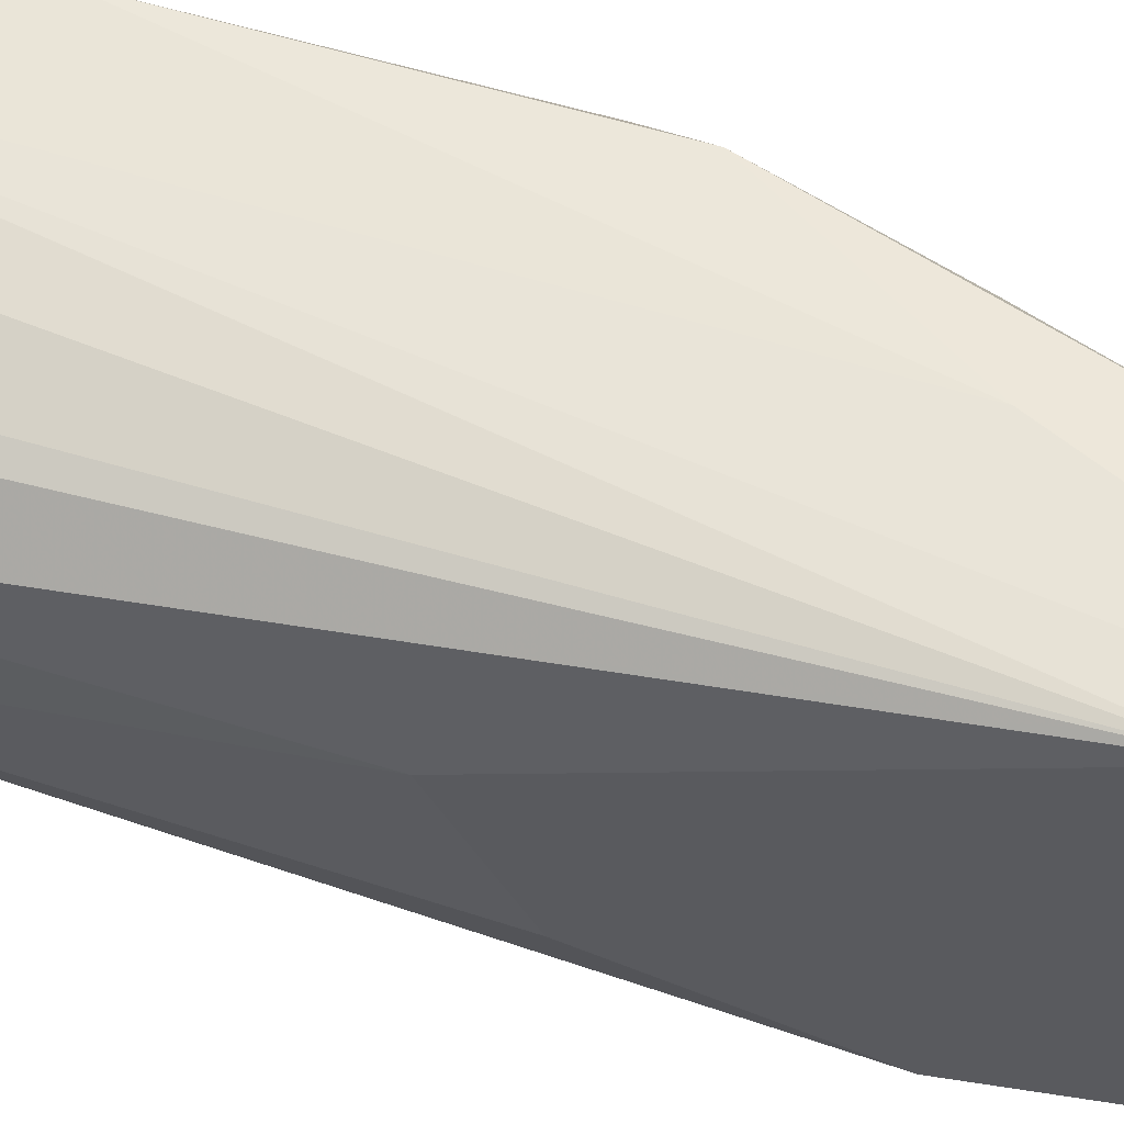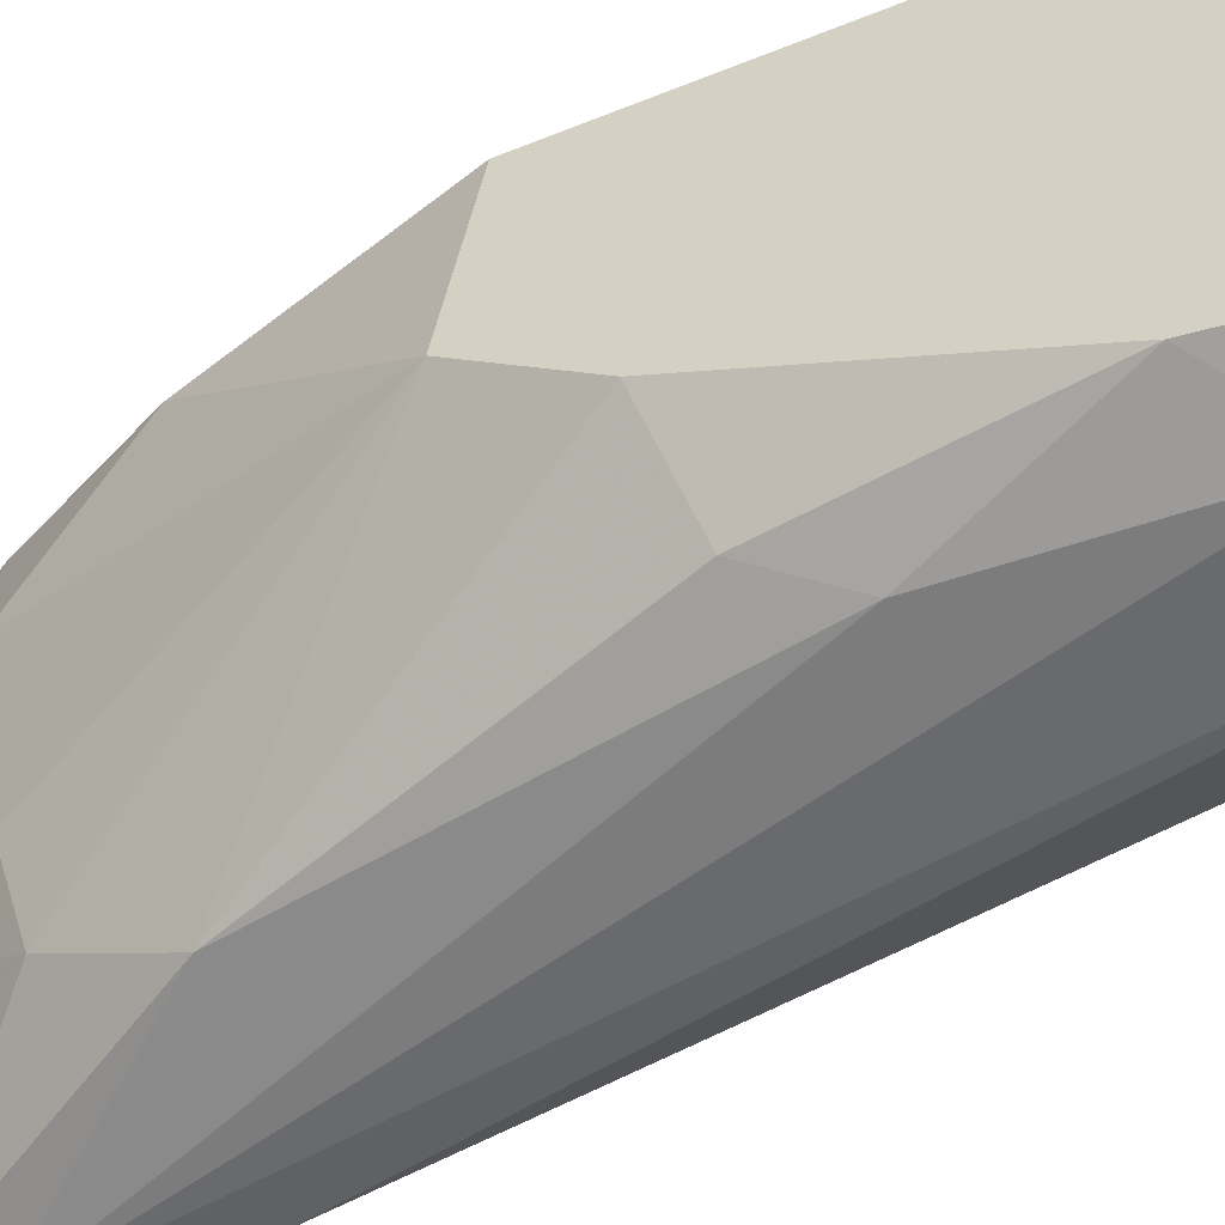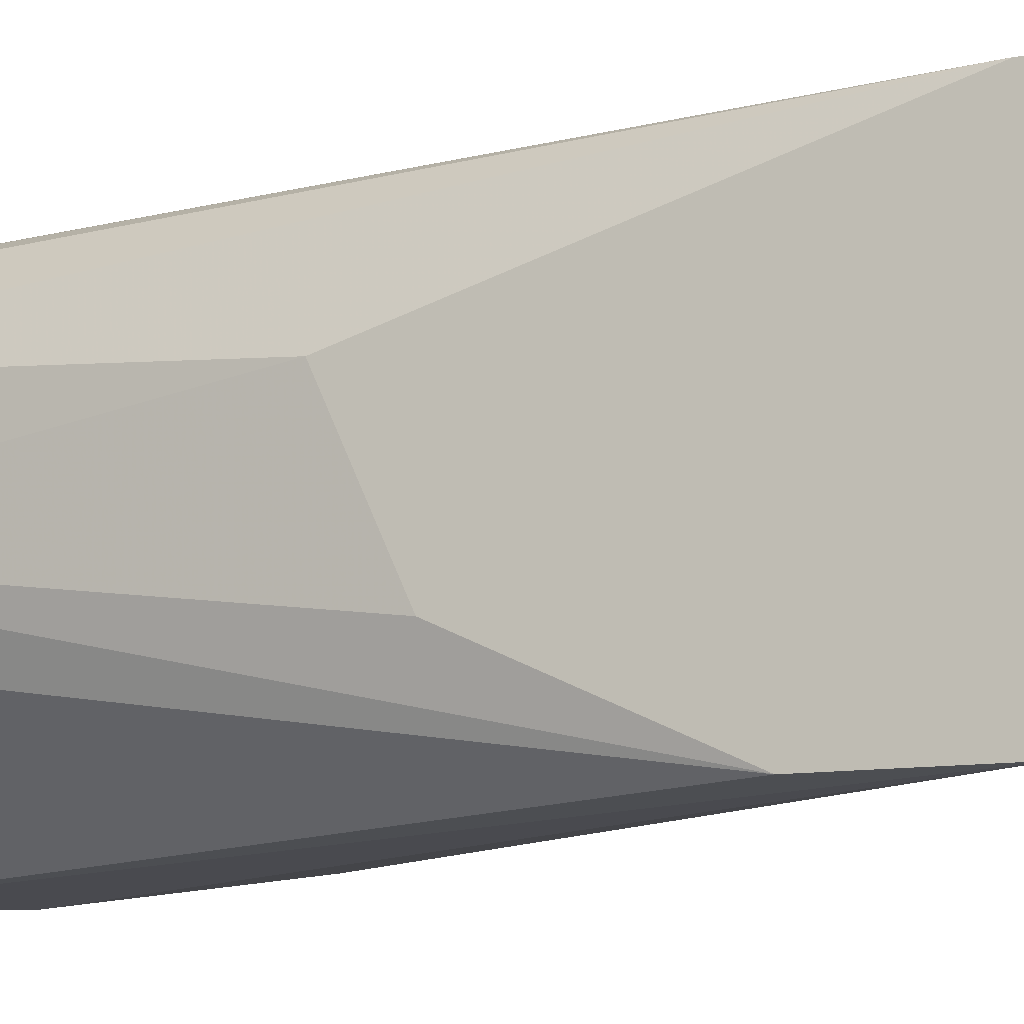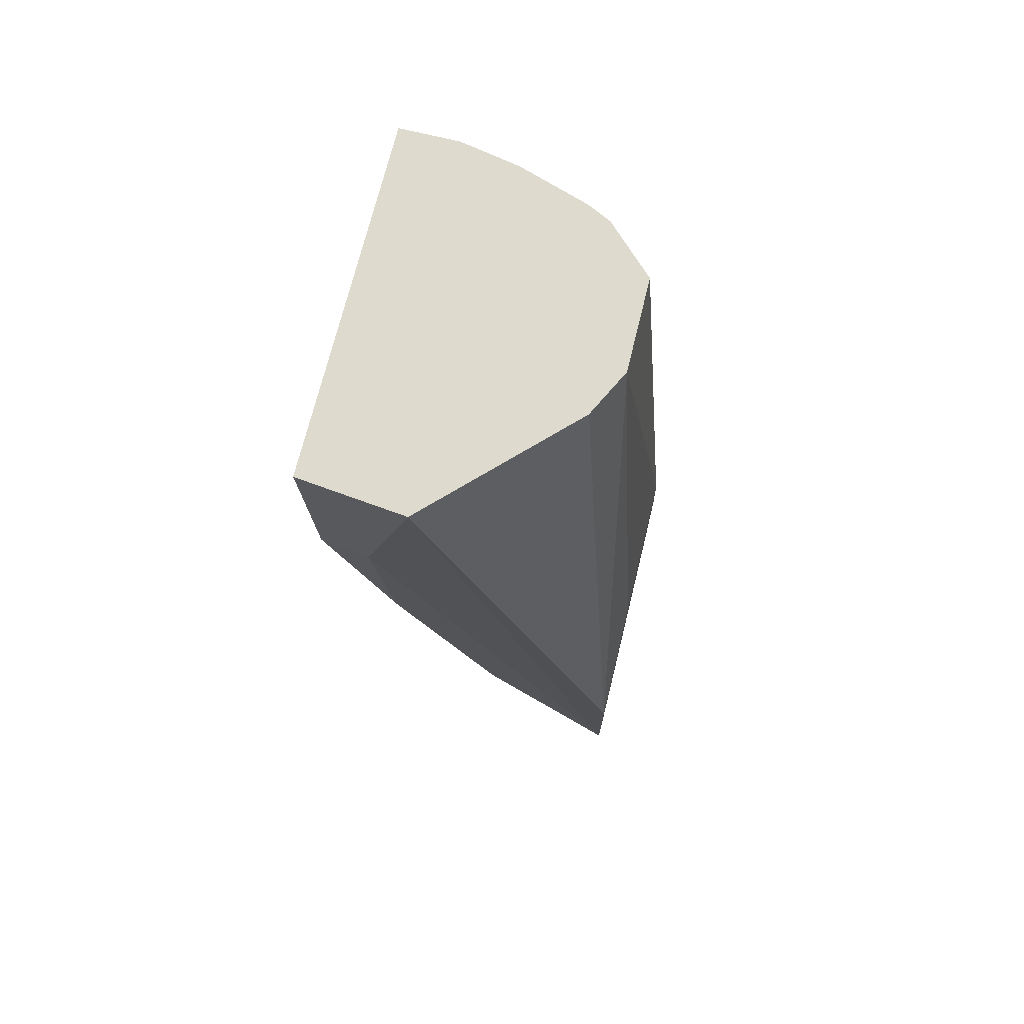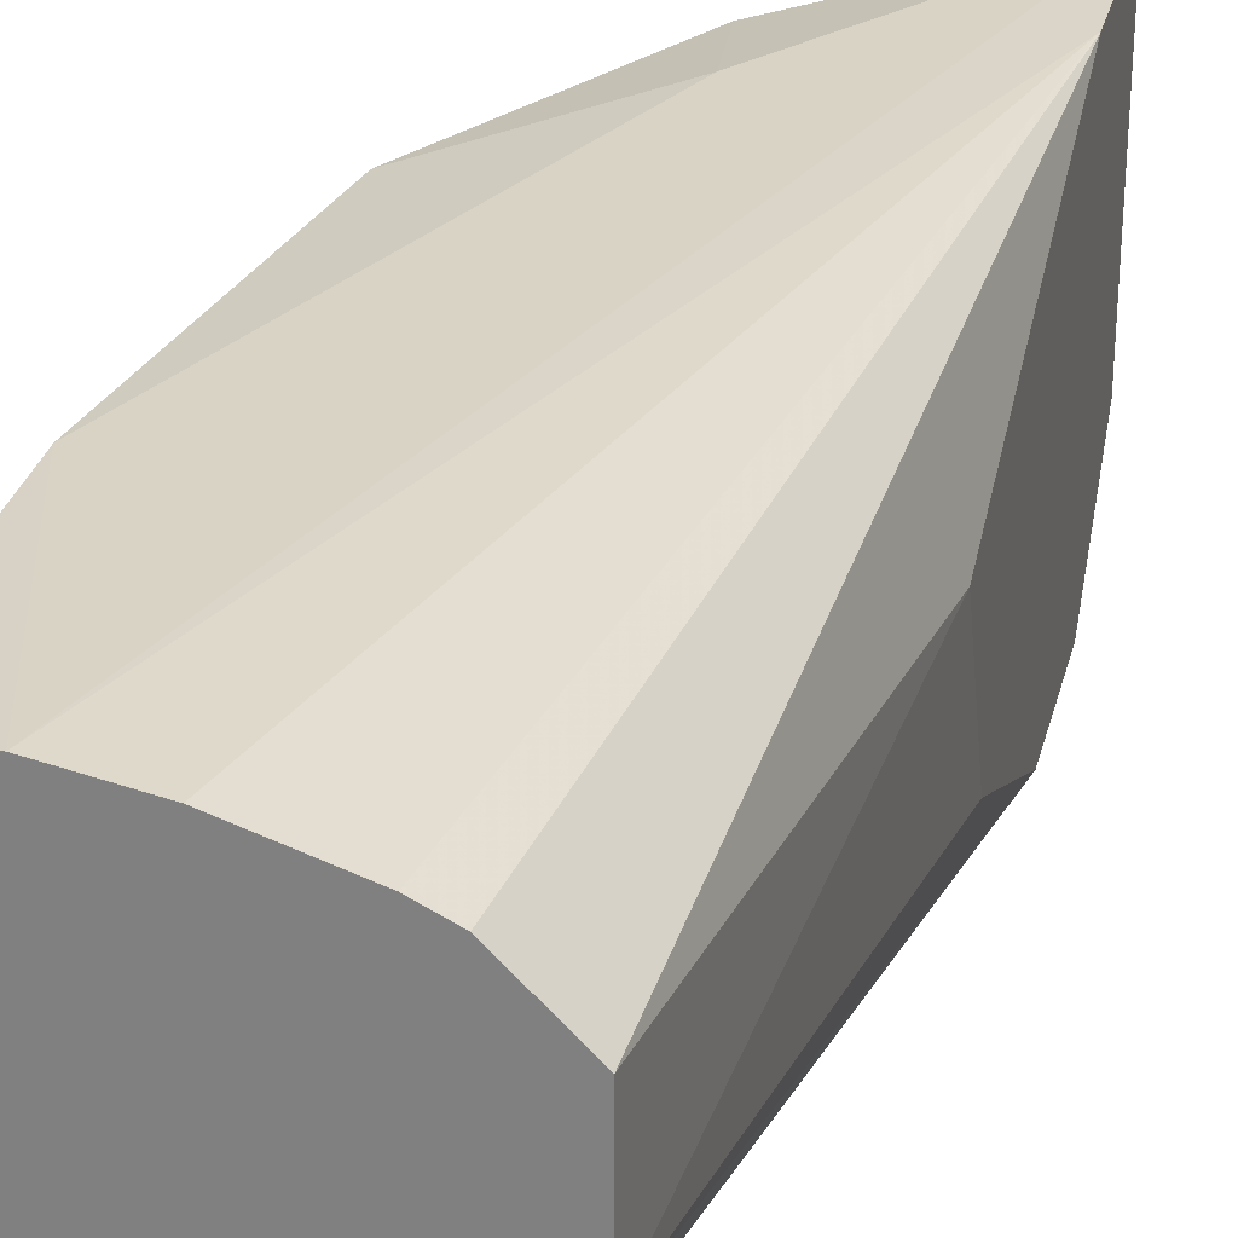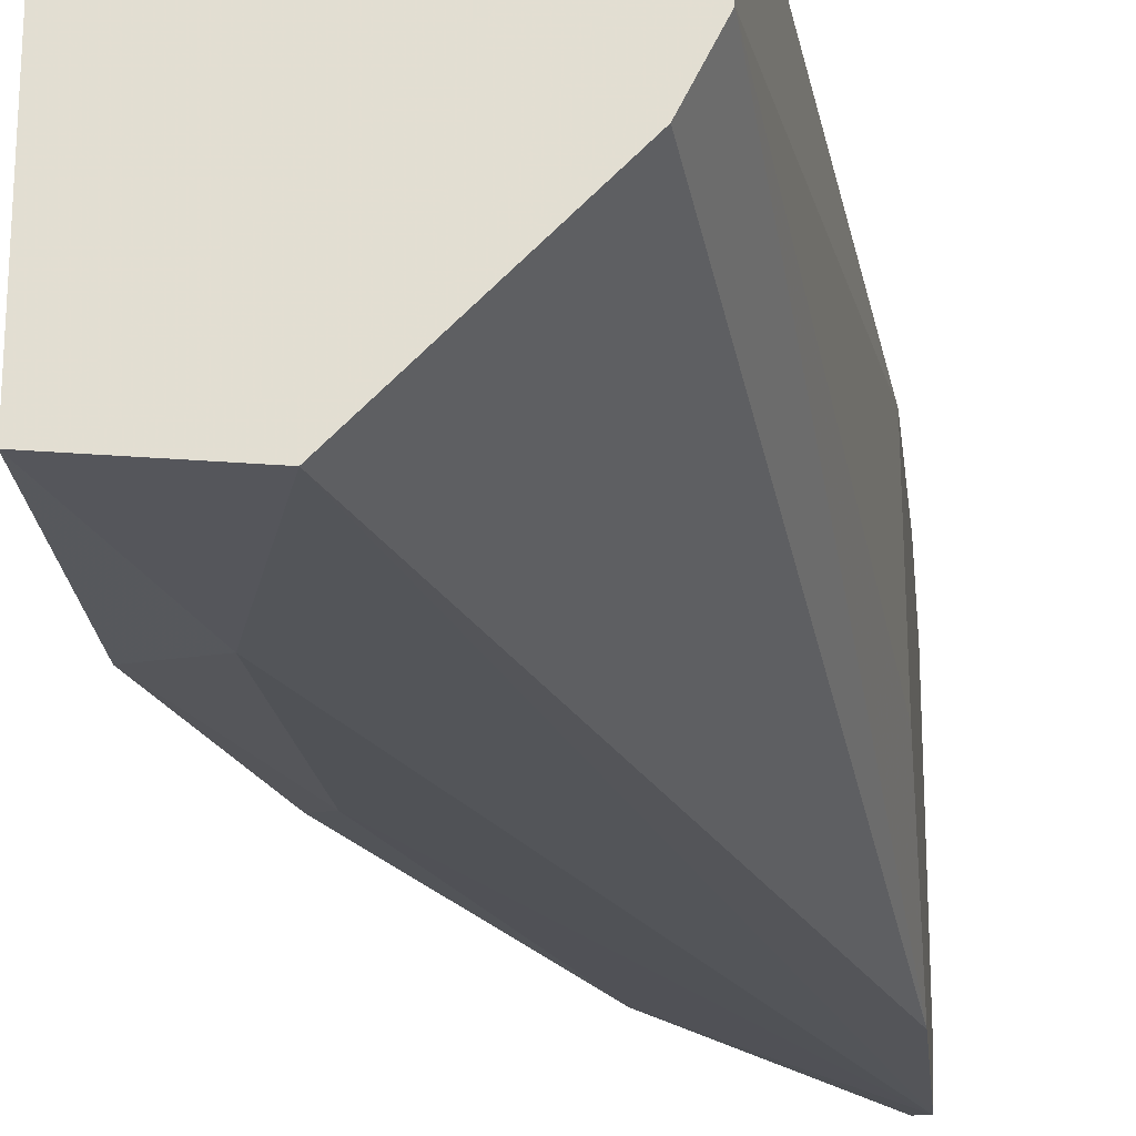
<metadata>
{"format":"obj","ext":"obj","renderer":"f3d","projection":"perspective","resolution":1024,"background":"white","views":[{"elev":57.0,"azim":-80.6,"up":"+Z"},{"elev":-56.3,"azim":108.0,"up":"+Z"},{"elev":-10.4,"azim":-66.5,"up":"+Z"},{"elev":71.3,"azim":-166.2,"up":"+Y"},{"elev":27.4,"azim":-167.3,"up":"+Z"},{"elev":-25.2,"azim":-174.5,"up":"+Z"}]}
</metadata>
<code>
v 0.000305 -0.03248 0.005809
v 0.005166 -0.008553 0.01291
v 0.005166 -0.008553 0.001695
v -0.003059 -0.008553 0.009919
v -0.004555 -0.03809 0.01216
v -0.004555 -0.02986 0.002069
v 0.005166 -0.02388 0.01141
v 0.000677 -0.008553 0.002443
v 0.00367 -0.02127 0.002443
v -0.004181 -0.0351 0.002443
v 0.005166 -0.02463 0.006555
v 0.000677 -0.03285 0.01216
v -0.000816 -0.008553 0.01179
v -0.003059 -0.008553 0.006931
v -0.004555 -0.02239 0.008796
v -0.004181 -0.03884 0.008048
v 0.003296 -0.01341 0.00132
v 0.0018 -0.008553 0.00132
v -0.004555 -0.0336 0.01216
v -6.8e-05 -0.02949 0.002443
v 0.004044 -0.02537 0.01254
v 0.001051 -0.03285 0.009546
v 0.003296 -0.008553 0.01291
v -0.004555 -0.03398 0.002069
v 0.005166 -0.01529 0.002069
v -0.002312 -0.008553 0.005434
v 0.005166 -0.01566 0.01291
v 0.002922 -0.02949 0.01141
v -0.00119 -0.03585 0.01141
v -0.004555 -0.02426 0.004686
v 0.002922 -0.0194 0.001695
v -0.002312 -0.03659 0.006931
v -0.000442 -0.03211 0.003938
v -0.004555 -0.03734 0.004686
v 0.005166 -0.02202 0.004686
v 0.000305 -0.02986 0.01254
v 0.001426 -0.008553 0.01254
v -0.001564 -0.008553 0.01141
f 1 32 33
f 1 22 32
f 20 11 33
f 10 20 33
f 11 1 33
f 19 13 38
f 29 16 32
f 6 15 30
f 25 9 31
f 20 24 31
f 24 17 31
f 9 20 31
f 15 14 30
f 33 32 34
f 17 25 31
f 16 5 34
f 23 5 36
f 24 10 34
f 14 6 30
f 13 4 38
f 19 23 37
f 23 13 37
f 13 19 37
f 27 23 36
f 21 27 36
f 12 21 36
f 5 12 36
f 9 25 35
f 25 11 35
f 20 9 35
f 11 20 35
f 10 33 34
f 32 16 34
f 5 24 34
f 22 12 29
f 22 29 32
f 12 5 29
f 1 11 22
f 15 5 19
f 4 15 19
f 3 17 18
f 6 8 18
f 8 3 18
f 4 14 15
f 6 5 15
f 4 8 14
f 2 4 13
f 4 3 8
f 3 2 7
f 2 3 4
f 4 19 38
f 5 16 29
f 2 13 23
f 19 5 23
f 3 7 11
f 6 18 24
f 5 6 24
f 12 22 28
f 22 11 28
f 21 12 28
f 11 7 28
f 2 23 27
f 21 7 27
f 7 21 28
f 14 8 26
f 6 14 26
f 8 6 26
f 17 3 25
f 3 11 25
f 20 10 24
f 7 2 27
f 18 17 24

</code>
